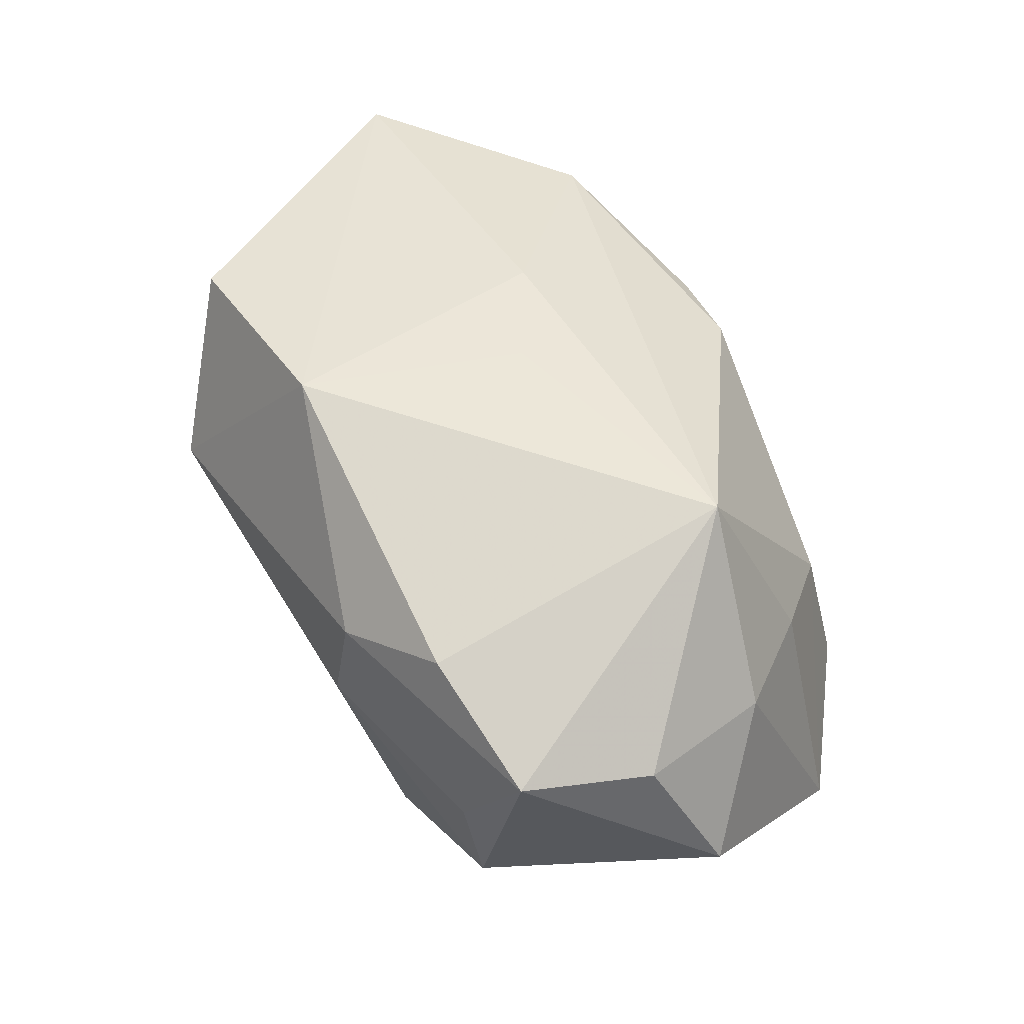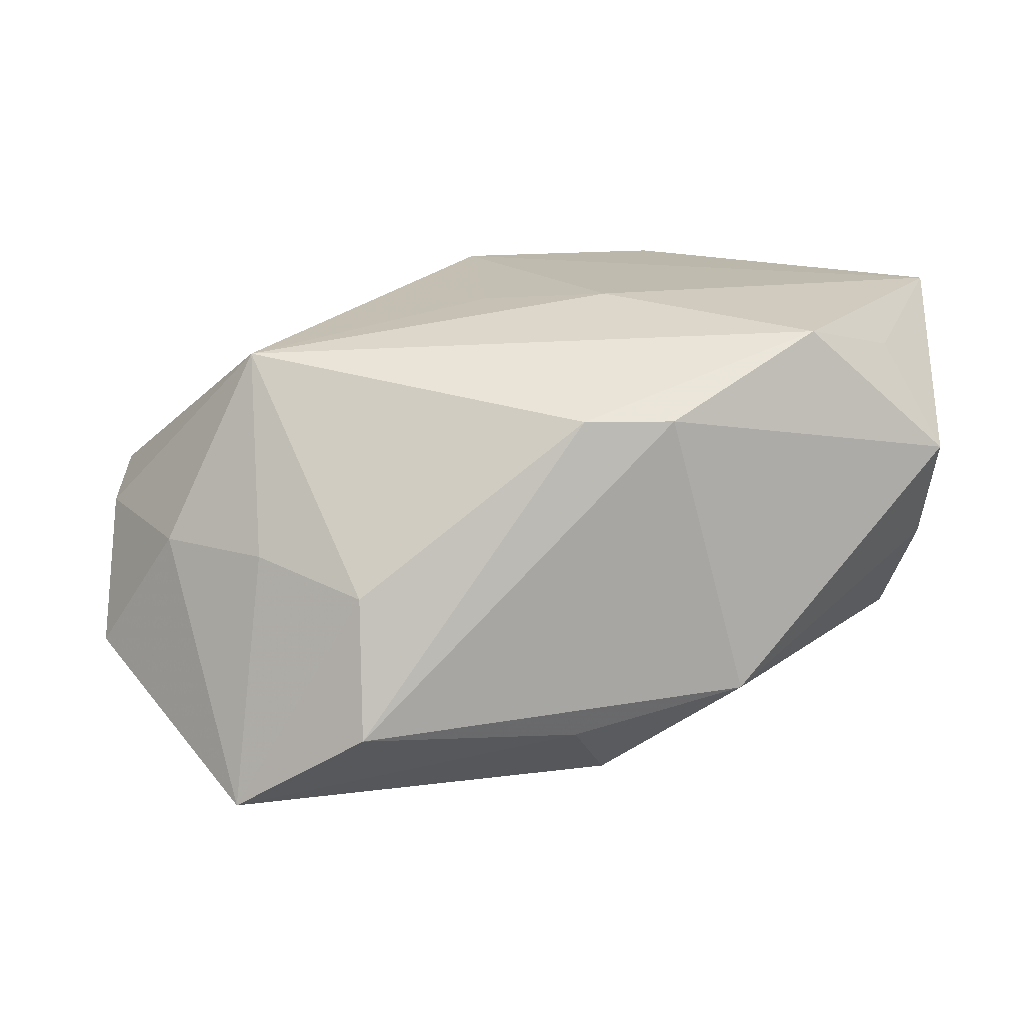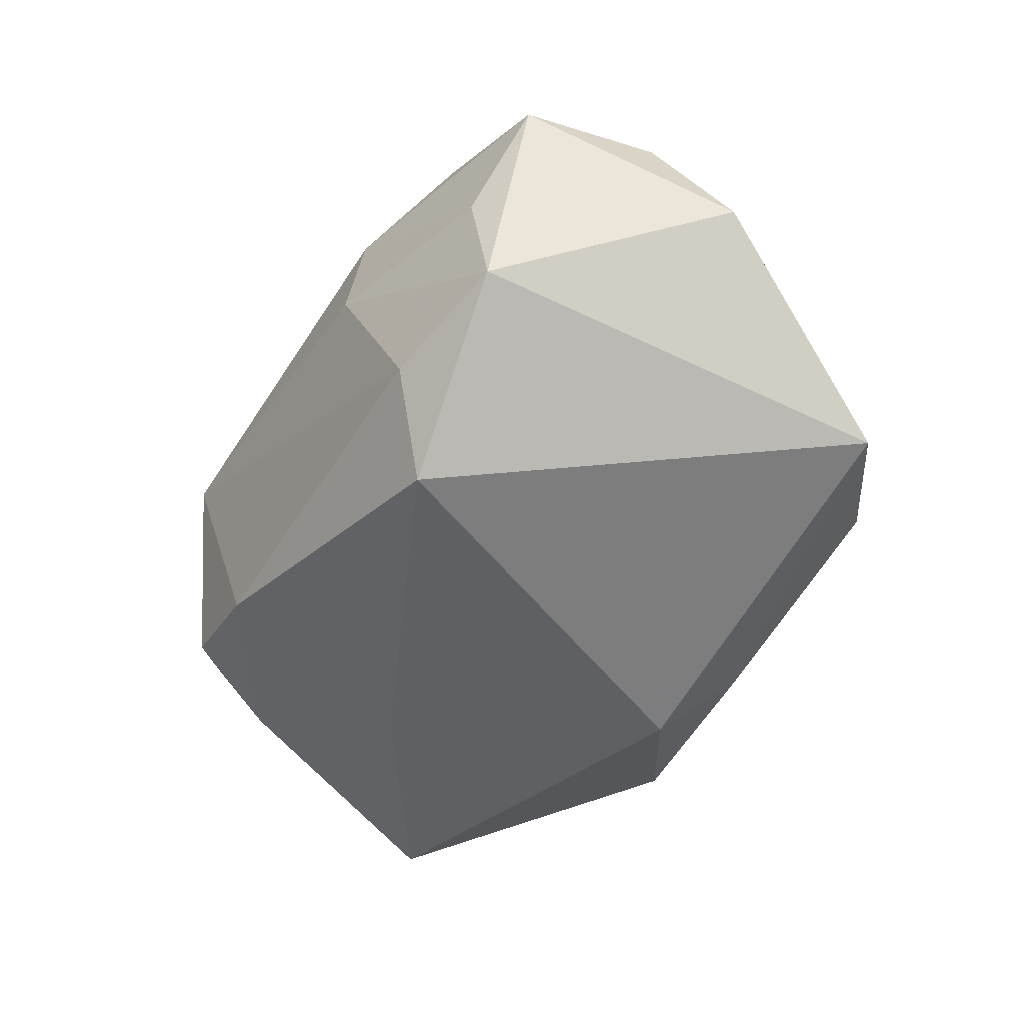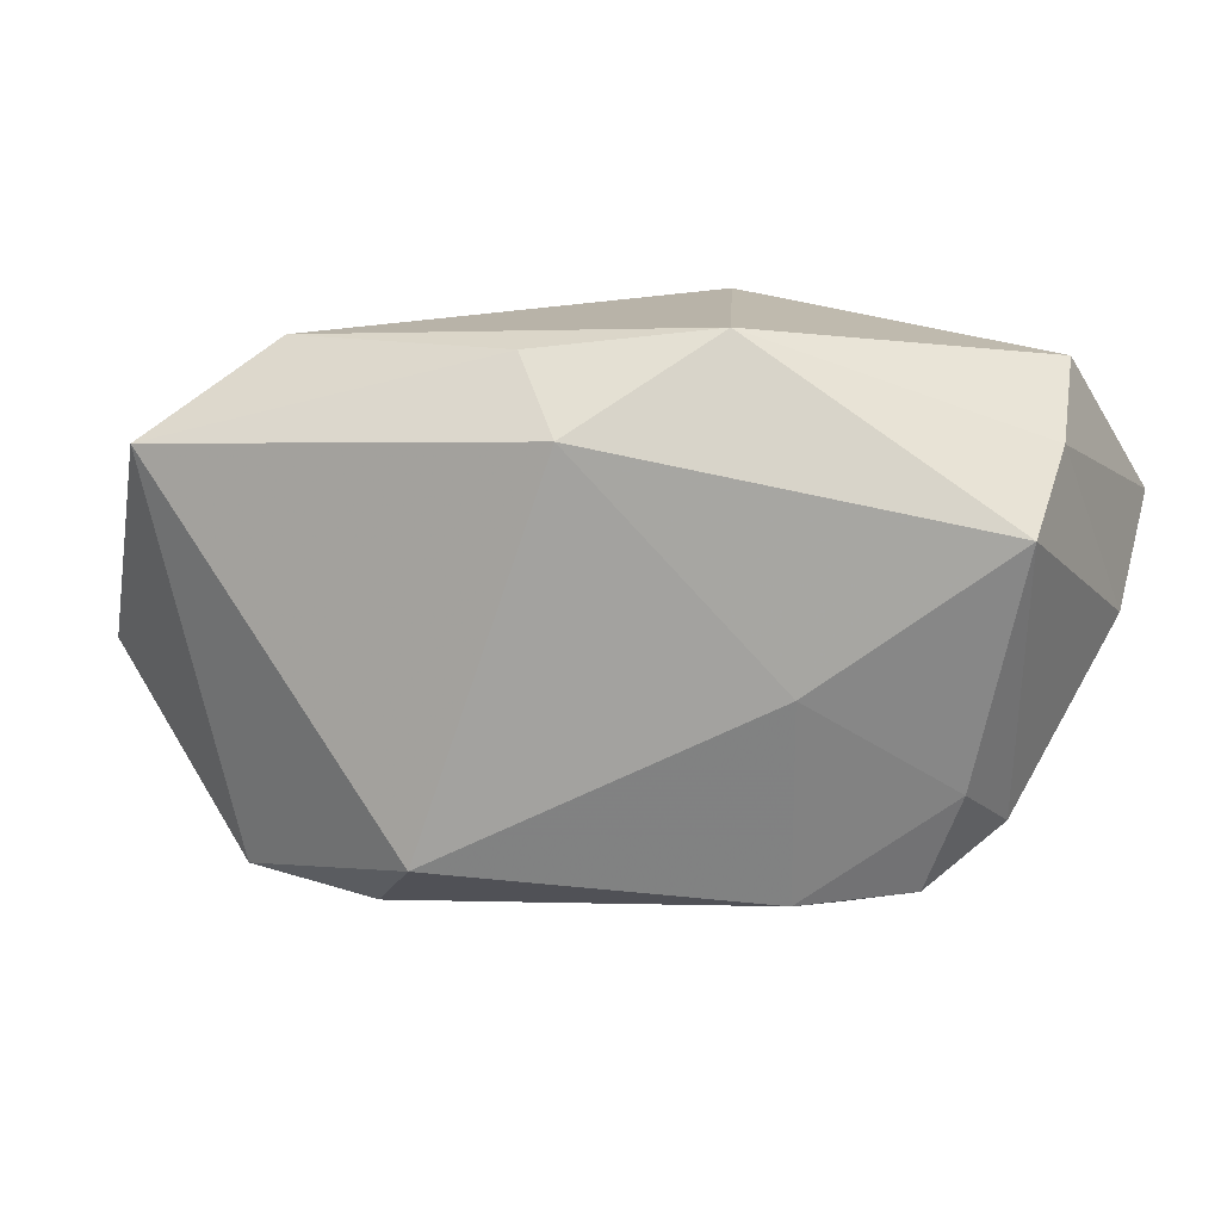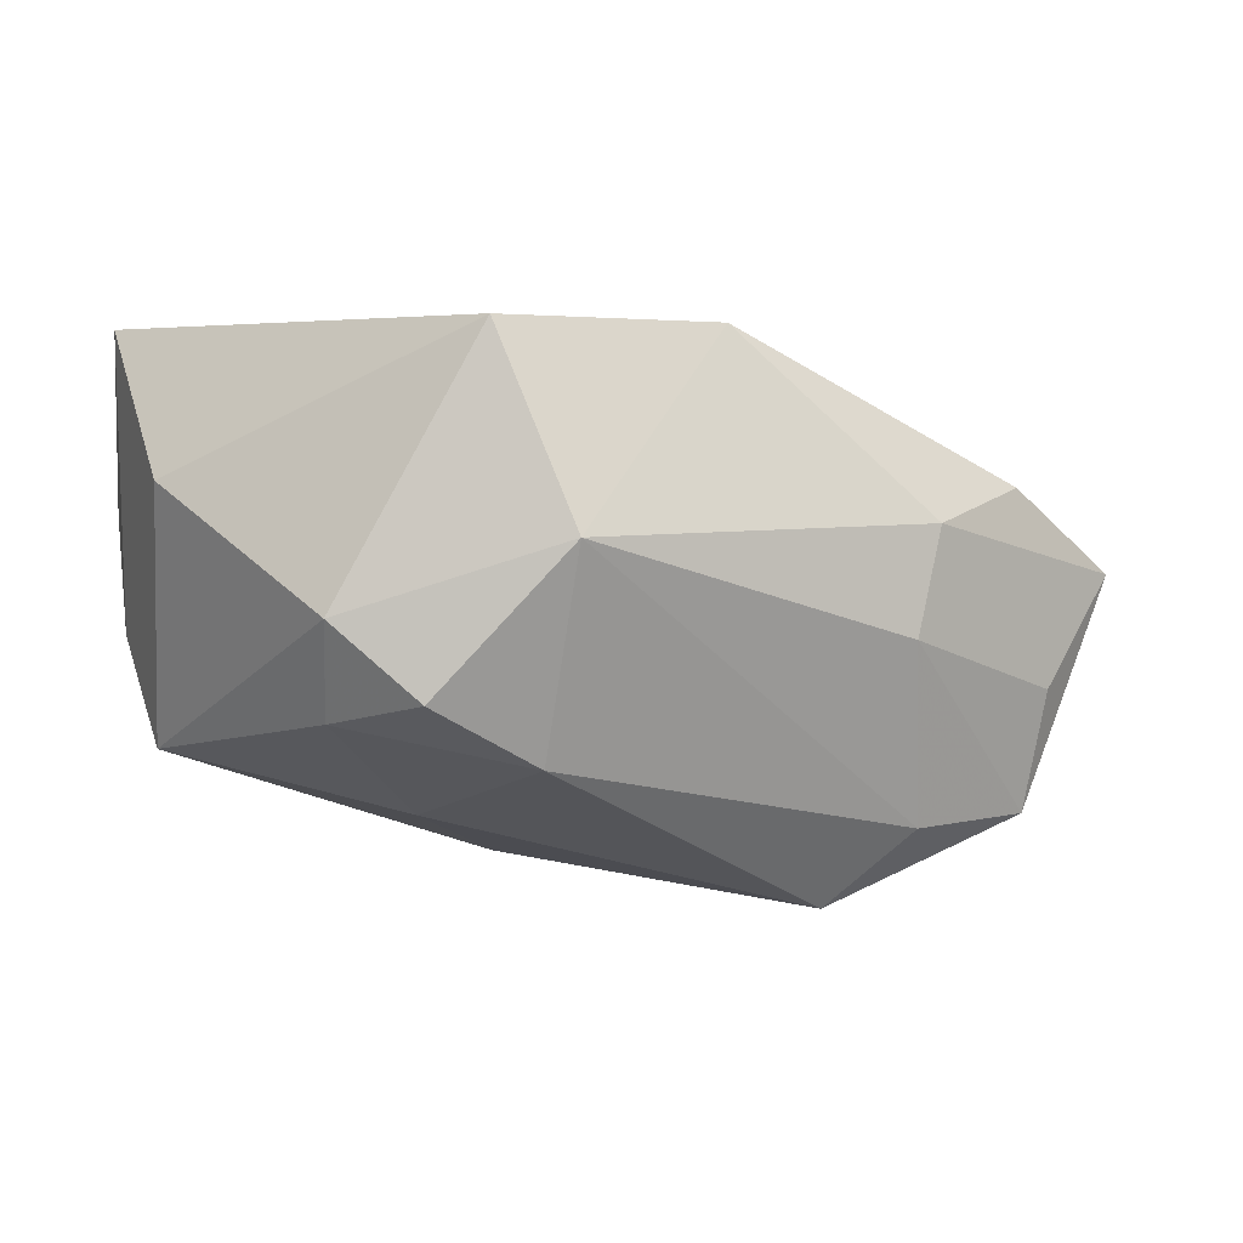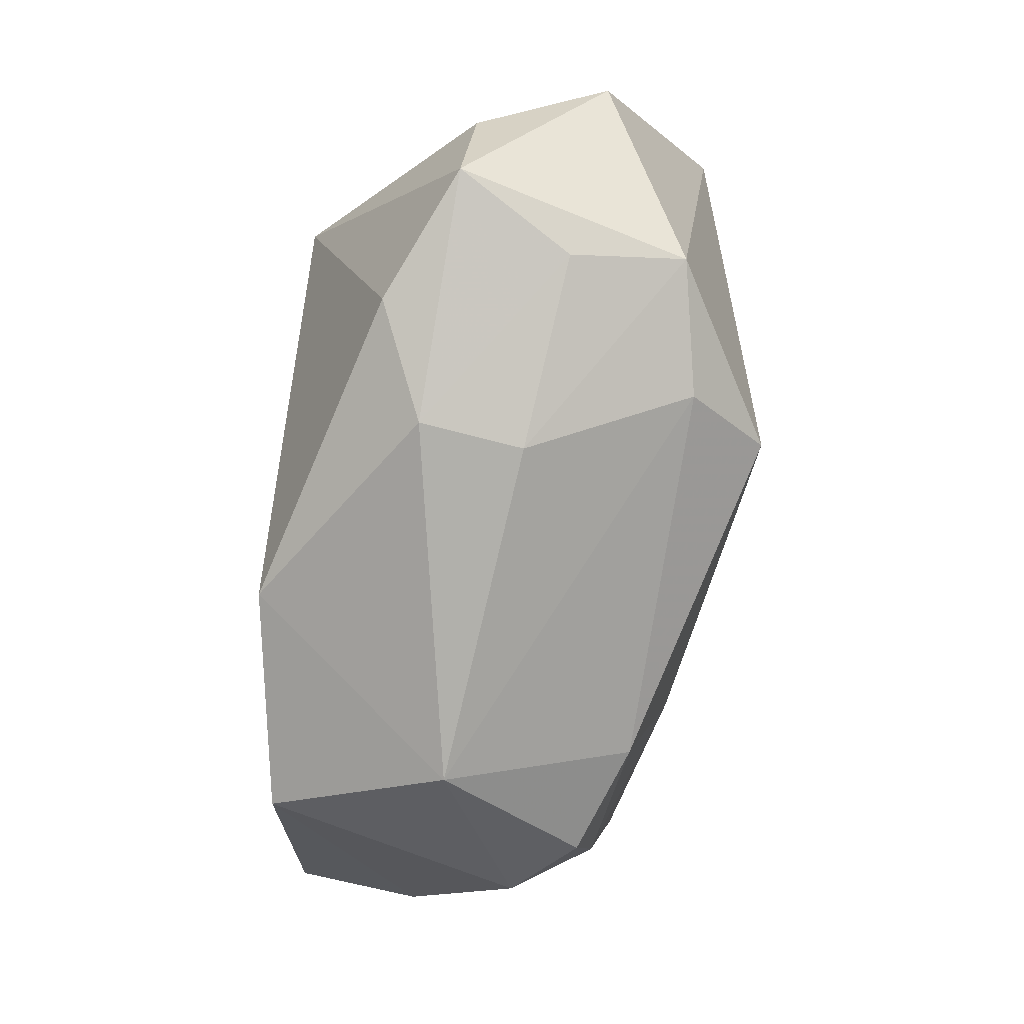
<metadata>
{"format":"obj","ext":"obj","renderer":"f3d","projection":"perspective","resolution":1024,"background":"white","views":[{"elev":41.5,"azim":57.9,"up":"+Z"},{"elev":16.0,"azim":159.8,"up":"+Z"},{"elev":-60.3,"azim":56.8,"up":"+Z"},{"elev":15.4,"azim":-161.9,"up":"+Y"},{"elev":0.8,"azim":-30.9,"up":"+Z"},{"elev":-78.4,"azim":90.9,"up":"+Y"}]}
</metadata>
<code>
v -0.002007 -0.02124 0.02212
v 0.04283 -0.003567 -0.01107
v 0.002939 0.02395 0.01392
v 0.0364 -0.02143 0.002787
v 0.003733 0.02443 -0.01613
v -0.04043 0.000326 0.009899
v -0.02135 0.02147 0.02019
v 0.003618 -0.000699 0.02119
v -0.04074 0.008363 0.02212
v 0.01586 -0.02204 -0.01779
v -0.01241 0.02645 -0.01278
v -0.0275 -0.02008 -0.006918
v -0.03624 0.01112 -0.01146
v 0.04009 -0.009834 0.001429
v 0.02879 -0.02282 -0.006796
v -0.03557 0.02219 0.007849
v 0.0345 0.01622 -0.02205
v -0.005221 0.0256 0.01368
v -0.02244 -0.02069 0.02173
v 0.02361 0.02121 -0.001479
v 0.01463 -0.02667 0.006746
v 0.03079 0.01285 0.0009009
v -0.03115 -0.01079 -0.008601
v 0.02882 0.004059 0.01823
v 0.02442 0.02427 -0.01396
v 0.02802 -0.02041 -0.01724
v -0.01788 -0.02066 -0.01193
v -0.001425 0.0187 -0.02231
v -0.03151 0.01748 0.01756
v -0.03335 -0.01543 -0.0005873
v 0.01218 -0.0268 -0.002435
v 0.01033 -0.01636 -0.02456
v -0.01908 -0.001652 -0.01667
v -0.01825 -0.0268 0.005285
v -0.006429 0.00585 0.02212
v -0.0368 0.01688 -0.002284
v 0.02519 -0.02309 0.009869
v 0.03736 0.003585 0.0007402
f 9 1 35
f 28 17 32
f 28 13 11
f 16 18 11
f 11 18 25
f 24 1 37
f 32 17 26
f 15 31 26
f 2 26 17
f 8 1 24
f 24 35 8
f 8 35 1
f 9 16 36
f 11 13 36
f 36 16 11
f 18 16 7
f 9 35 7
f 7 35 24
f 33 28 32
f 13 28 33
f 5 28 11
f 11 25 5
f 17 28 5
f 5 25 17
f 3 25 18
f 3 7 24
f 18 7 3
f 21 37 1
f 21 31 15
f 32 26 10
f 10 26 31
f 24 37 4
f 4 21 15
f 37 21 4
f 15 26 4
f 26 2 4
f 29 16 9
f 9 7 29
f 29 7 16
f 13 30 6
f 9 36 6
f 6 36 13
f 19 1 9
f 9 6 19
f 19 6 30
f 25 3 20
f 20 3 24
f 17 25 20
f 38 2 17
f 27 33 32
f 32 10 27
f 23 30 13
f 23 12 30
f 23 27 12
f 13 33 23
f 33 27 23
f 34 19 30
f 30 12 34
f 34 21 1
f 1 19 34
f 31 21 34
f 12 27 34
f 34 10 31
f 34 27 10
f 17 20 22
f 22 38 17
f 22 20 24
f 24 38 22
f 14 4 2
f 2 38 14
f 24 4 14
f 14 38 24

</code>
